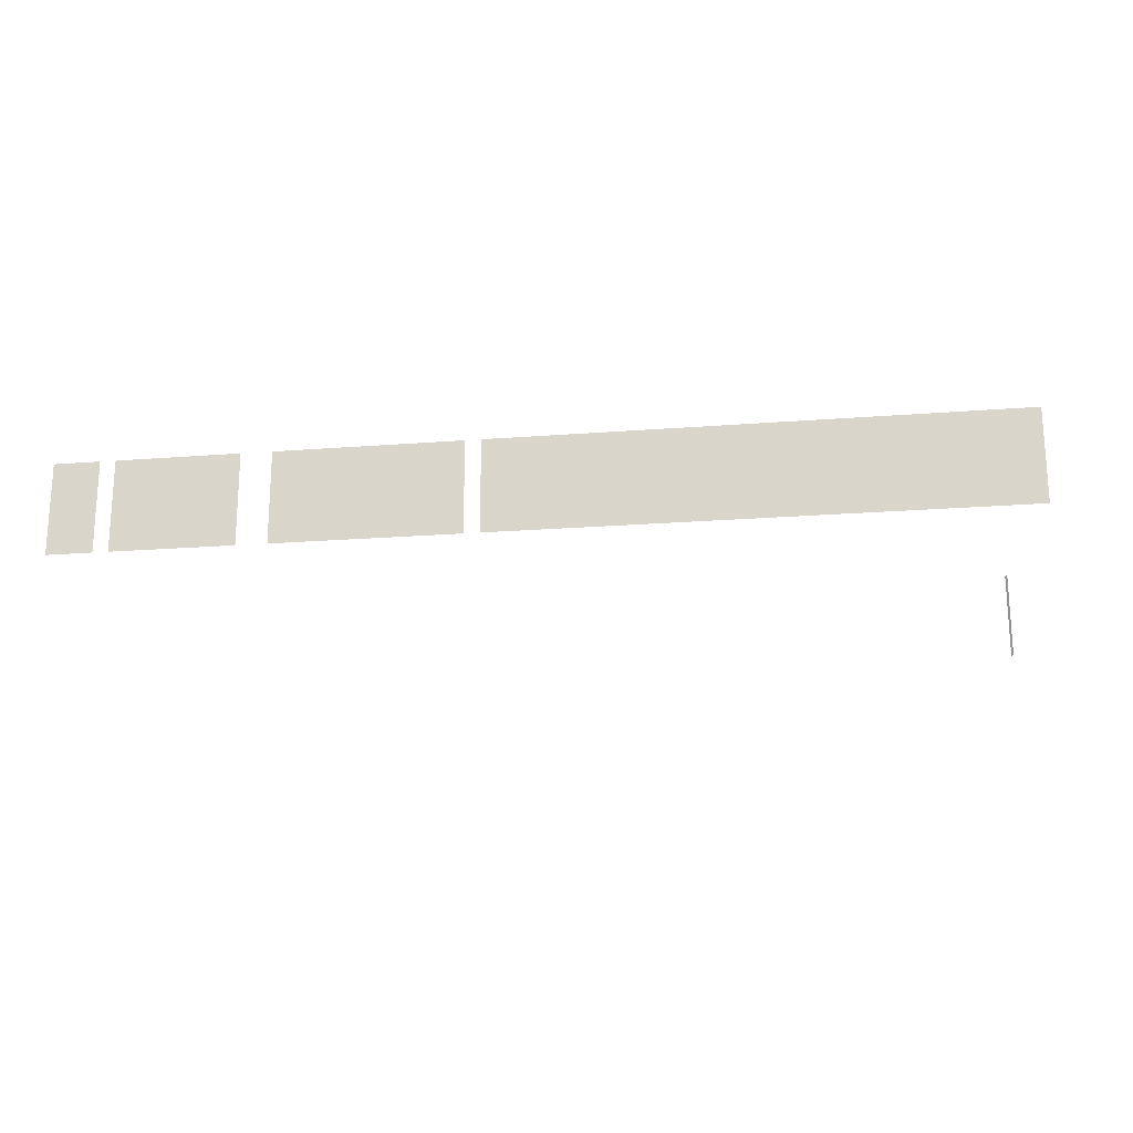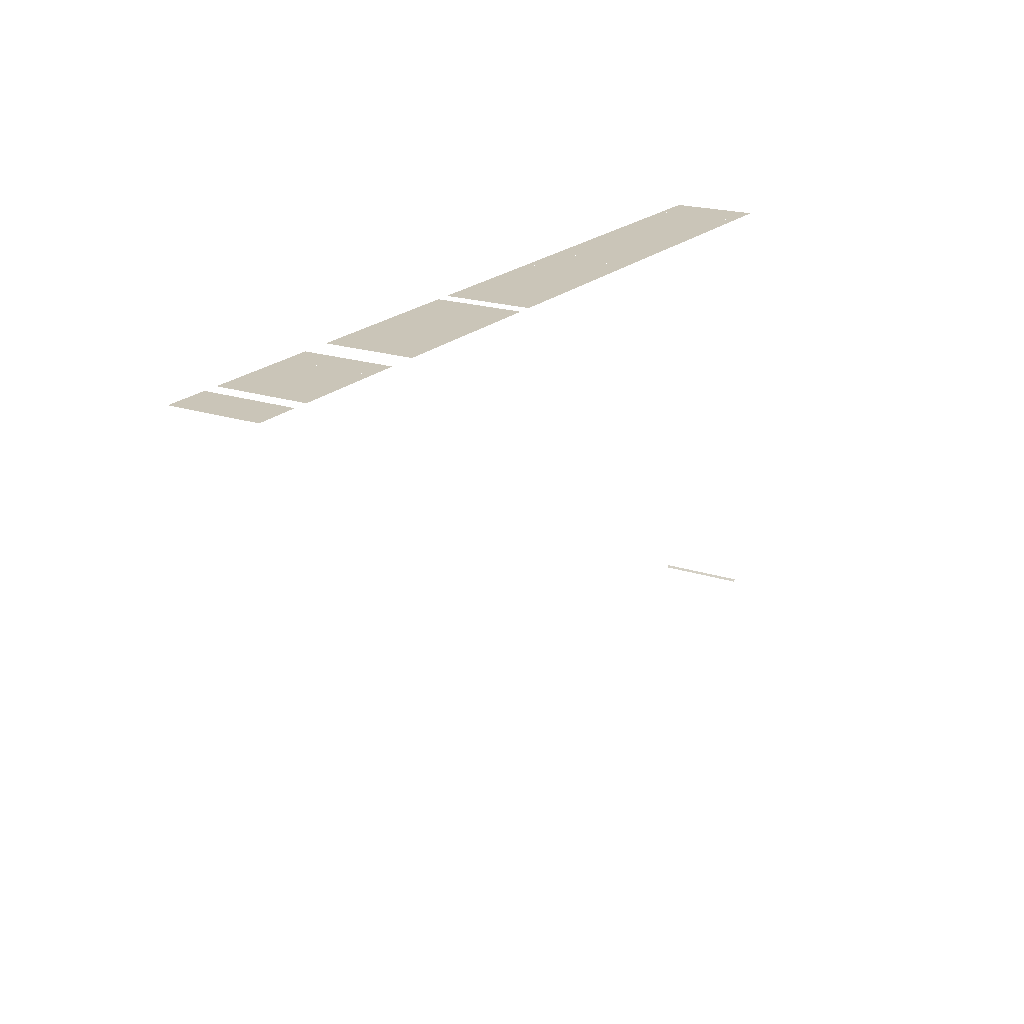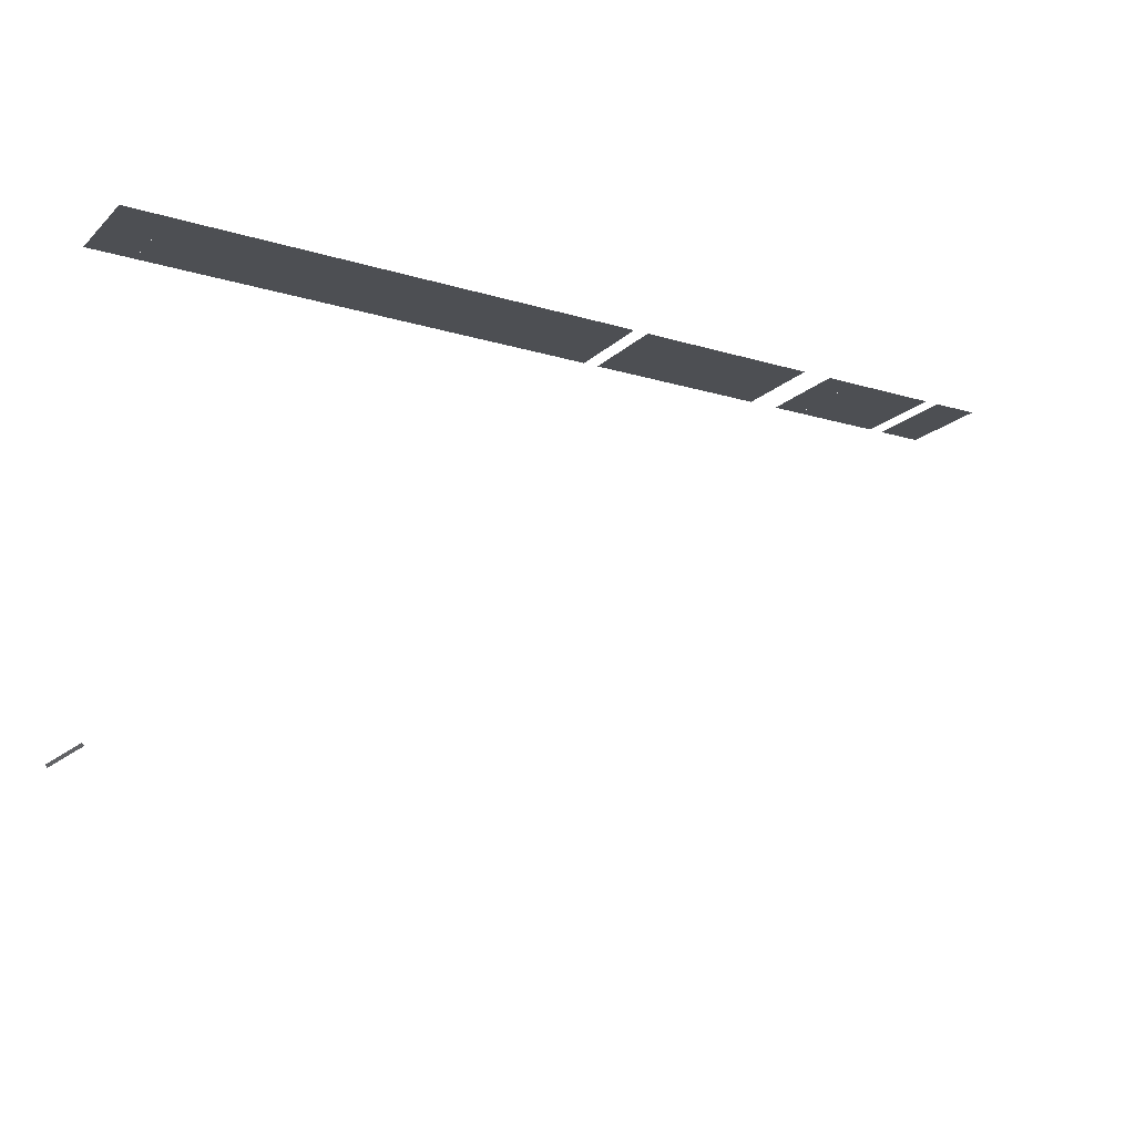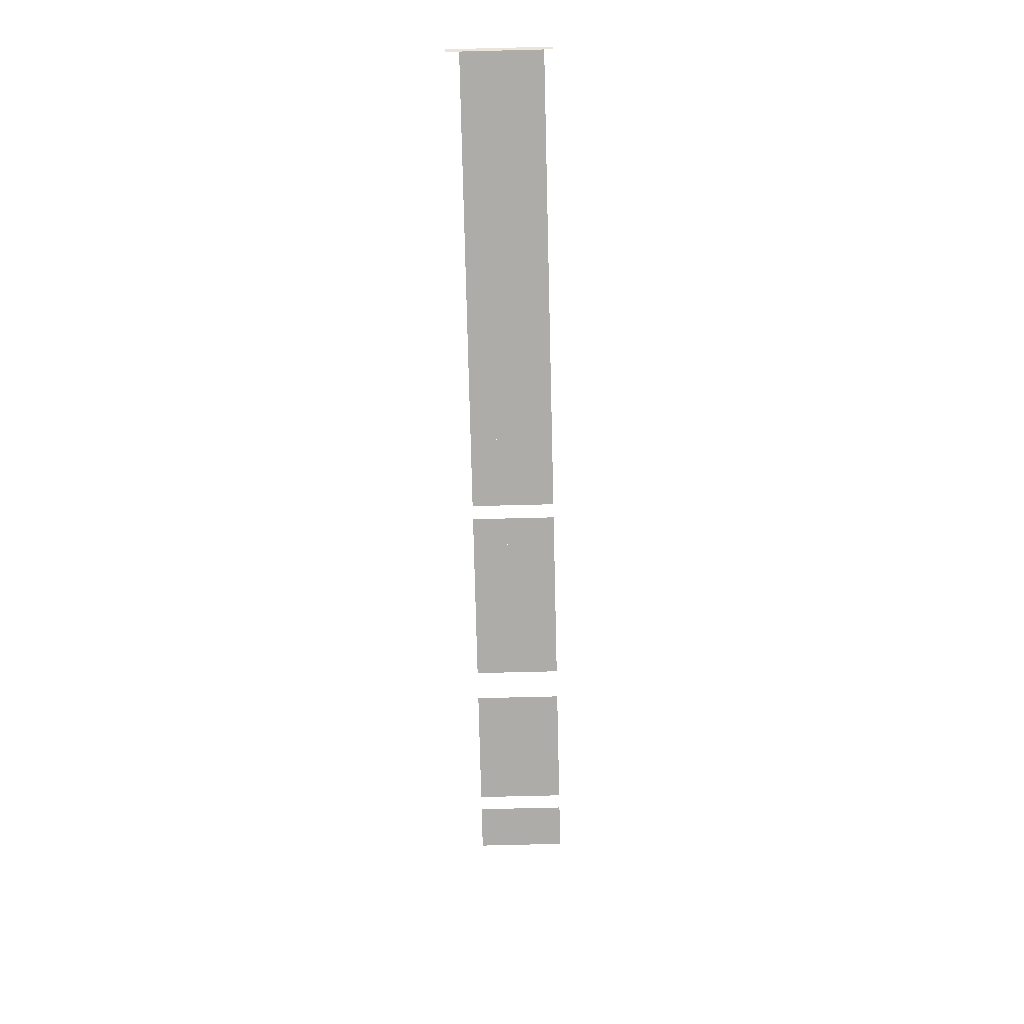
<metadata>
{"format":"obj","ext":"obj","renderer":"f3d","projection":"perspective","resolution":1024,"background":"white","views":[{"elev":-19.6,"azim":-171.7,"up":"+Z"},{"elev":20.5,"azim":120.9,"up":"+Y"},{"elev":-17.6,"azim":-30.5,"up":"+Y"},{"elev":-76.8,"azim":-88.6,"up":"+Y"}]}
</metadata>
<code>
v 0.0002398 0 0
v 0 0.0002398 0
v 0 0.0002398 0.01
v 0.0002398 0 0.01
f 1 2 3 4
v 0.005 0.05 0
v 0.006667 0.05 0
v 0.006667 0.05 0.01
v 0.005 0.05 0.01
f 5 6 7 8
v 0.006667 0.05 0.01
v 0.006667 0.05 0
v 0.008333 0.05 0
v 0.008333 0.05 0.01
f 9 10 11 12
v 0.008333 0.05 0.01
v 0.008333 0.05 0
v 0.01 0.05 0
v 0.01 0.05 0.01
f 13 14 15 16
v 0.01 0.05 0
v 0.01167 0.05 0
v 0.01167 0.05 0.01
v 0.01 0.05 0.01
f 17 18 19 20
v 0.01167 0.05 0.01
v 0.01167 0.05 0
v 0.01333 0.05 0
v 0.01333 0.05 0.01
f 21 22 23 24
v 0.01333 0.05 0.01
v 0.01333 0.05 0
v 0.015 0.05 0
v 0.015 0.05 0.01
f 25 26 27 28
v 0.015 0.05 0
v 0.01667 0.05 0
v 0.01667 0.05 0.01
v 0.015 0.05 0.01
f 29 30 31 32
v 0.01667 0.05 0.01
v 0.01667 0.05 0
v 0.01833 0.05 0
v 0.01833 0.05 0.01
f 33 34 35 36
v 0.01833 0.05 0
v 0.02 0.05 0
v 0.02 0.05 0.01
v 0.01833 0.05 0.01
f 37 38 39 40
v 0.02 0.05 0.01
v 0.02 0.05 0
v 0.02167 0.05 0
v 0.02167 0.05 0.01
f 41 42 43 44
v 0.02167 0.05 0
v 0.02333 0.05 0
v 0.02333 0.05 0.01
v 0.02167 0.05 0.01
f 45 46 47 48
v 0.02333 0.05 0
v 0.025 0.05 0
v 0.025 0.05 0.01
v 0.02333 0.05 0.01
f 49 50 51 52
v 0.025 0.05 0
v 0.02667 0.05 0
v 0.02667 0.05 0.01
v 0.025 0.05 0.01
f 53 54 55 56
v 0.02667 0.05 0
v 0.02833 0.05 0
v 0.02833 0.05 0.01
v 0.02667 0.05 0.01
f 57 58 59 60
v 0.02833 0.05 0
v 0.03 0.05 0
v 0.03 0.05 0.01
v 0.02833 0.05 0.01
f 61 62 63 64
v 0.03 0.05 0
v 0.03167 0.05 0
v 0.03167 0.05 0.01
v 0.03 0.05 0.01
f 65 66 67 68
v 0.03167 0.05 0
v 0.03333 0.05 0
v 0.03333 0.05 0.01
v 0.03167 0.05 0.01
f 69 70 71 72
v 0.03333 0.05 0.01
v 0.03333 0.05 0
v 0.035 0.05 0
v 0.035 0.05 0.01
f 73 74 75 76
v 0.035 0.05 0
v 0.03667 0.05 0
v 0.03667 0.05 0.01
v 0.035 0.05 0.01
f 77 78 79 80
v 0.03667 0.05 0
v 0.03833 0.05 0
v 0.03833 0.05 0.01
v 0.03667 0.05 0.01
f 81 82 83 84
v 0.03833 0.05 0.01
v 0.03833 0.05 0
v 0.04 0.05 0
v 0.04 0.05 0.01
f 85 86 87 88
v 0.04 0.05 0
v 0.04167 0.05 0
v 0.04167 0.05 0.01
v 0.04 0.05 0.01
f 89 90 91 92
v 0.04167 0.05 0
v 0.04333 0.05 0
v 0.04333 0.05 0.01
v 0.04167 0.05 0.01
f 93 94 95 96
v 0.04333 0.05 0
v 0.045 0.05 0
v 0.045 0.05 0.01
v 0.04333 0.05 0.01
f 97 98 99 100
v 0.05667 0.05 0.01
v 0.05667 0.05 0
v 0.05833 0.05 0
v 0.05833 0.05 0.01
f 101 102 103 104
v 0.05833 0.05 0.01
v 0.05833 0.05 0
v 0.06 0.05 0
v 0.06 0.05 0.01
f 105 106 107 108
v 0.06 0.05 0
v 0.06167 0.05 0
v 0.06167 0.05 0.01
v 0.06 0.05 0.01
f 109 110 111 112
v 0.06167 0.05 0
v 0.06333 0.05 0
v 0.06333 0.05 0.01
v 0.06167 0.05 0.01
f 113 114 115 116
v 0.06333 0.05 0.01
v 0.06333 0.05 0
v 0.065 0.05 0
v 0.065 0.05 0.01
f 117 118 119 120
v 0.065 0.05 0
v 0.06667 0.05 0
v 0.06667 0.05 0.01
v 0.065 0.05 0.01
f 121 122 123 124
v 0.06667 0.05 0
v 0.06833 0.05 0
v 0.06833 0.05 0.01
v 0.06667 0.05 0.01
f 125 126 127 128
v 0.06833 0.05 0
v 0.07 0.05 0
v 0.07 0.05 0.01
v 0.06833 0.05 0.01
f 129 130 131 132
v 0.07 0.05 0.01
v 0.07 0.05 0
v 0.07167 0.05 0
v 0.07167 0.05 0.01
f 133 134 135 136
v 0.07167 0.05 0
v 0.07333 0.05 0
v 0.07333 0.05 0.01
v 0.07167 0.05 0.01
f 137 138 139 140
v 0.07333 0.05 0
v 0.075 0.05 0
v 0.075 0.05 0.01
v 0.07333 0.05 0.01
f 141 142 143 144
v 0.075 0.05 0
v 0.07667 0.05 0
v 0.07667 0.05 0.01
v 0.075 0.05 0.01
f 145 146 147 148
v 0.08333 0.05 0
v 0.085 0.05 0
v 0.085 0.05 0.01
v 0.08333 0.05 0.01
f 149 150 151 152
v 0.085 0.05 0
v 0.08667 0.05 0
v 0.08667 0.05 0.01
v 0.085 0.05 0.01
f 153 154 155 156
v 0.08667 0.05 0
v 0.08833 0.05 0
v 0.08833 0.05 0.01
v 0.08667 0.05 0.01
f 157 158 159 160
v 0.08833 0.05 0.01
v 0.08833 0.05 0
v 0.09 0.05 0
v 0.09 0.05 0.01
f 161 162 163 164
v 0.09 0.05 0.01
v 0.09 0.05 0
v 0.09167 0.05 0
v 0.09167 0.05 0.01
f 165 166 167 168
v 0.09167 0.05 0
v 0.09333 0.05 0
v 0.09333 0.05 0.01
v 0.09167 0.05 0.01
f 169 170 171 172
v 0 0.05 0
v 0.001667 0.05 0
v 0.001667 0.05 0.01
v 0 0.05 0.01
f 173 174 175 176
v 0.001667 0.05 0.01
v 0.001667 0.05 0
v 0.003333 0.05 0
v 0.003333 0.05 0.01
f 177 178 179 180
v 0.003333 0.05 0
v 0.005 0.05 0
v 0.005 0.05 0.01
v 0.003333 0.05 0.01
f 181 182 183 184
v 0.045 0.05 0.01
v 0.045 0.05 0
v 0.04667 0.05 0
v 0.04667 0.05 0.01
f 185 186 187 188
v 0.04667 0.05 0
v 0.04833 0.05 0
v 0.04833 0.05 0.01
v 0.04667 0.05 0.01
f 189 190 191 192
v 0.04833 0.05 0
v 0.05 0.05 0
v 0.05 0.05 0.01
v 0.04833 0.05 0.01
f 193 194 195 196
v 0.05 0.05 0.01
v 0.05 0.05 0
v 0.05167 0.05 0
v 0.05167 0.05 0.01
f 197 198 199 200
v 0.05167 0.05 0.01
v 0.05167 0.05 0
v 0.05333 0.05 0
v 0.05333 0.05 0.01
f 201 202 203 204
v 0.05333 0.05 0
v 0.055 0.05 0
v 0.055 0.05 0.01
v 0.05333 0.05 0.01
f 205 206 207 208
v 0.08 0.05 0
v 0.08167 0.05 0
v 0.08167 0.05 0.01
v 0.08 0.05 0.01
f 209 210 211 212
v 0.08167 0.05 0.01
v 0.08167 0.05 0
v 0.08333 0.05 0
v 0.08333 0.05 0.01
f 213 214 215 216
v 0.095 0.05 0
v 0.09667 0.05 0
v 0.09667 0.05 0.01
v 0.095 0.05 0.01
f 217 218 219 220
v 0.09667 0.05 0.01
v 0.09667 0.05 0
v 0.09833 0.05 0
v 0.09833 0.05 0.01
f 221 222 223 224
v 0.09833 0.05 0
v 0.1 0.05 0
v 0.1 0.05 0.01
v 0.09833 0.05 0.01
f 225 226 227 228

</code>
